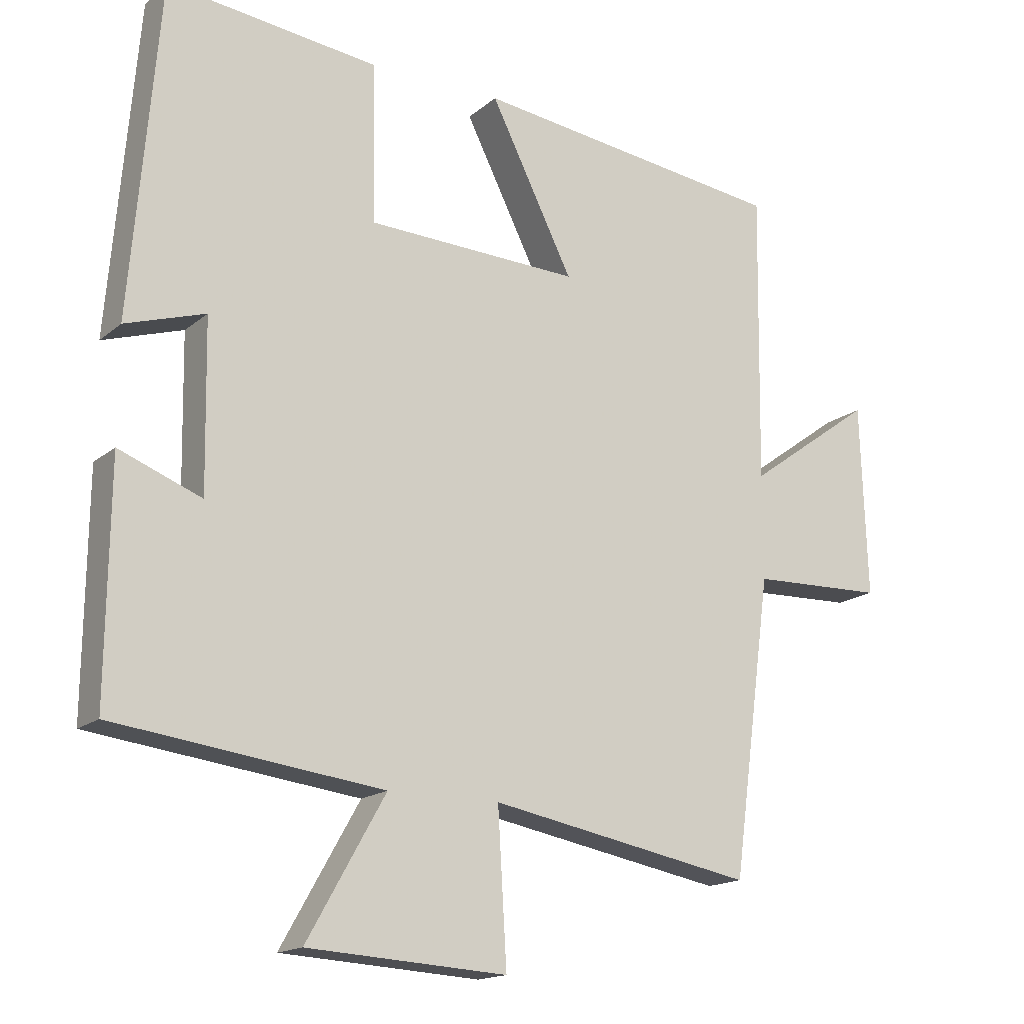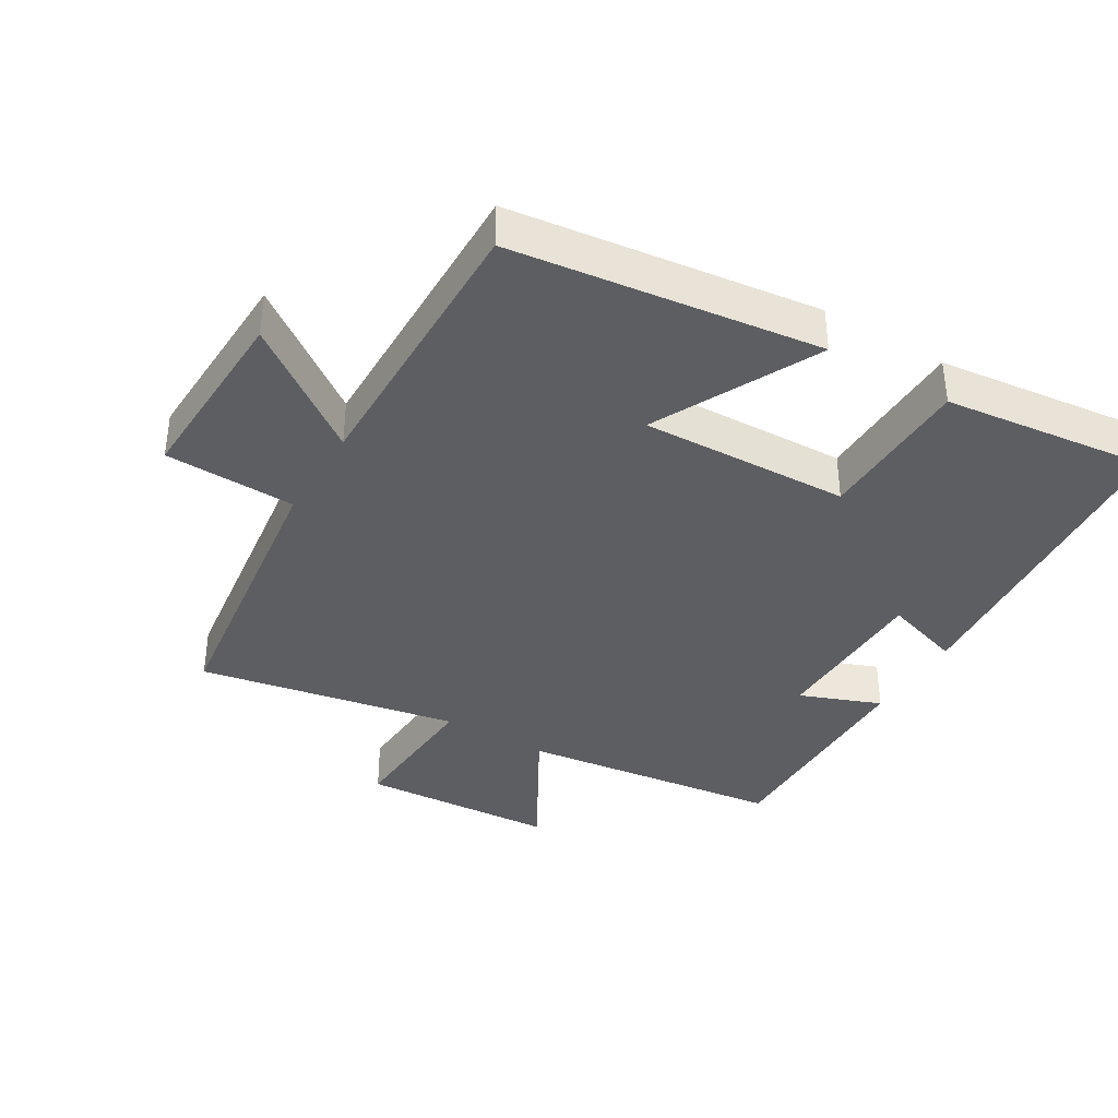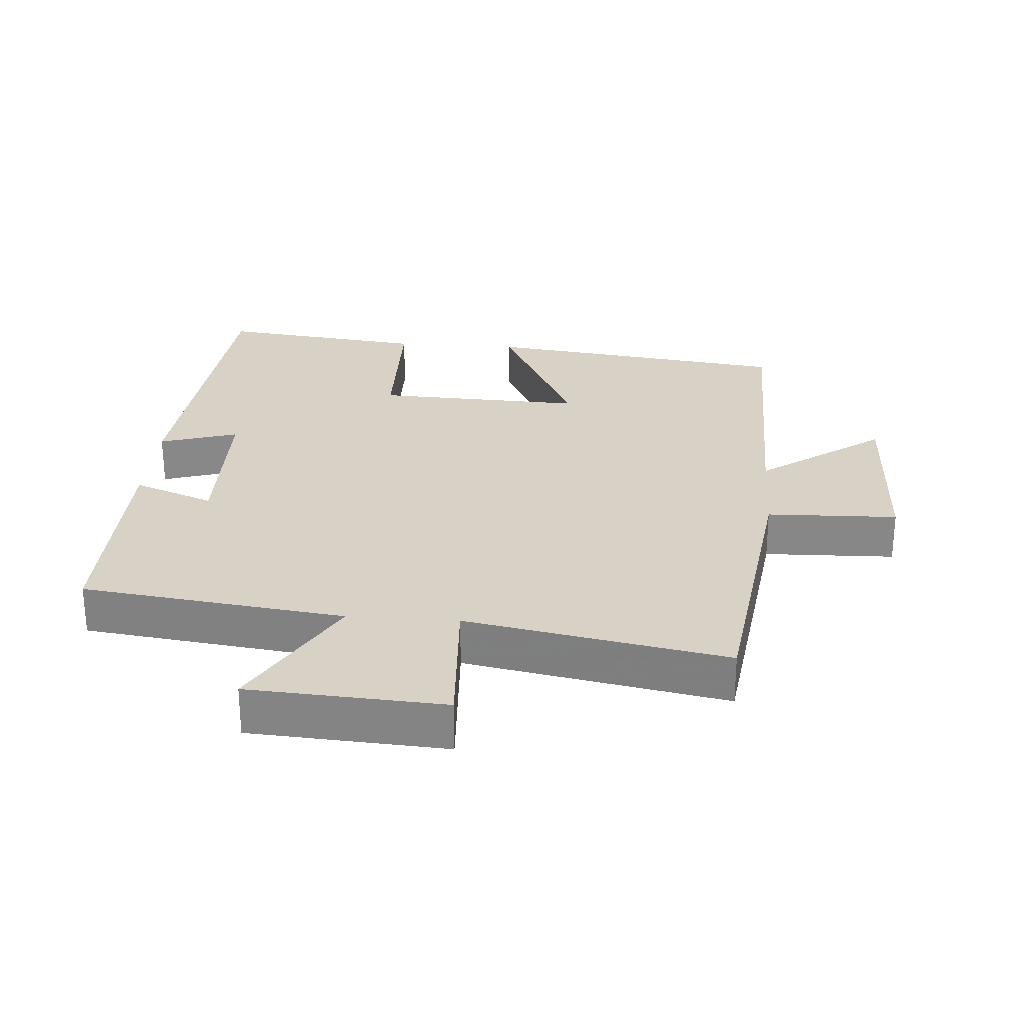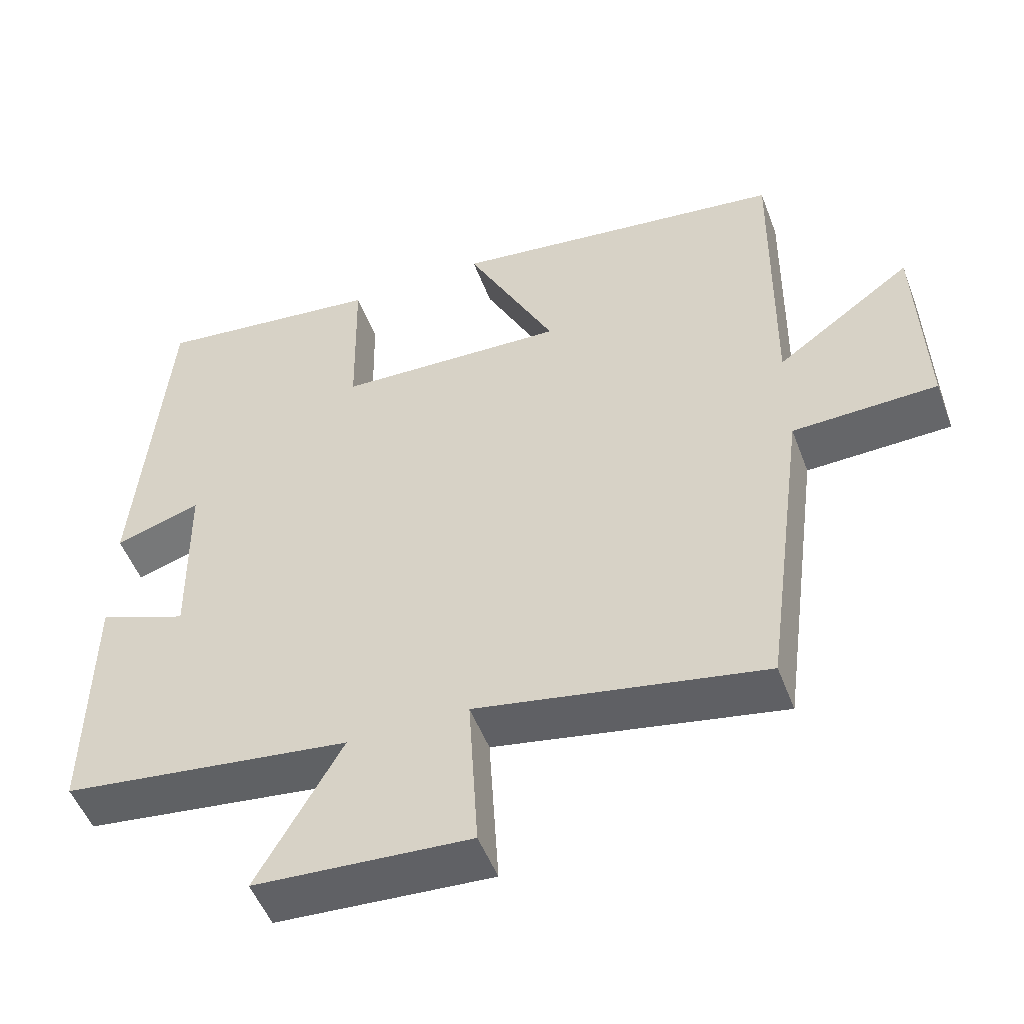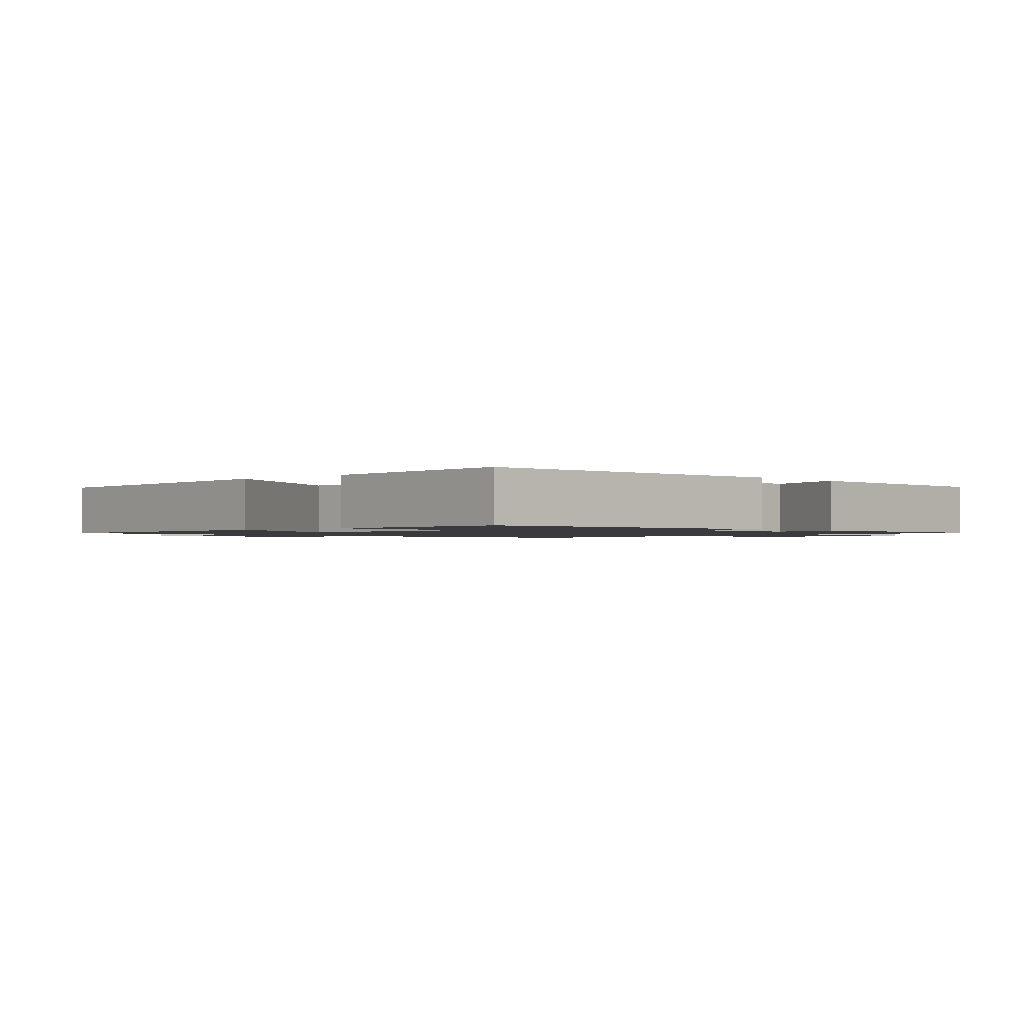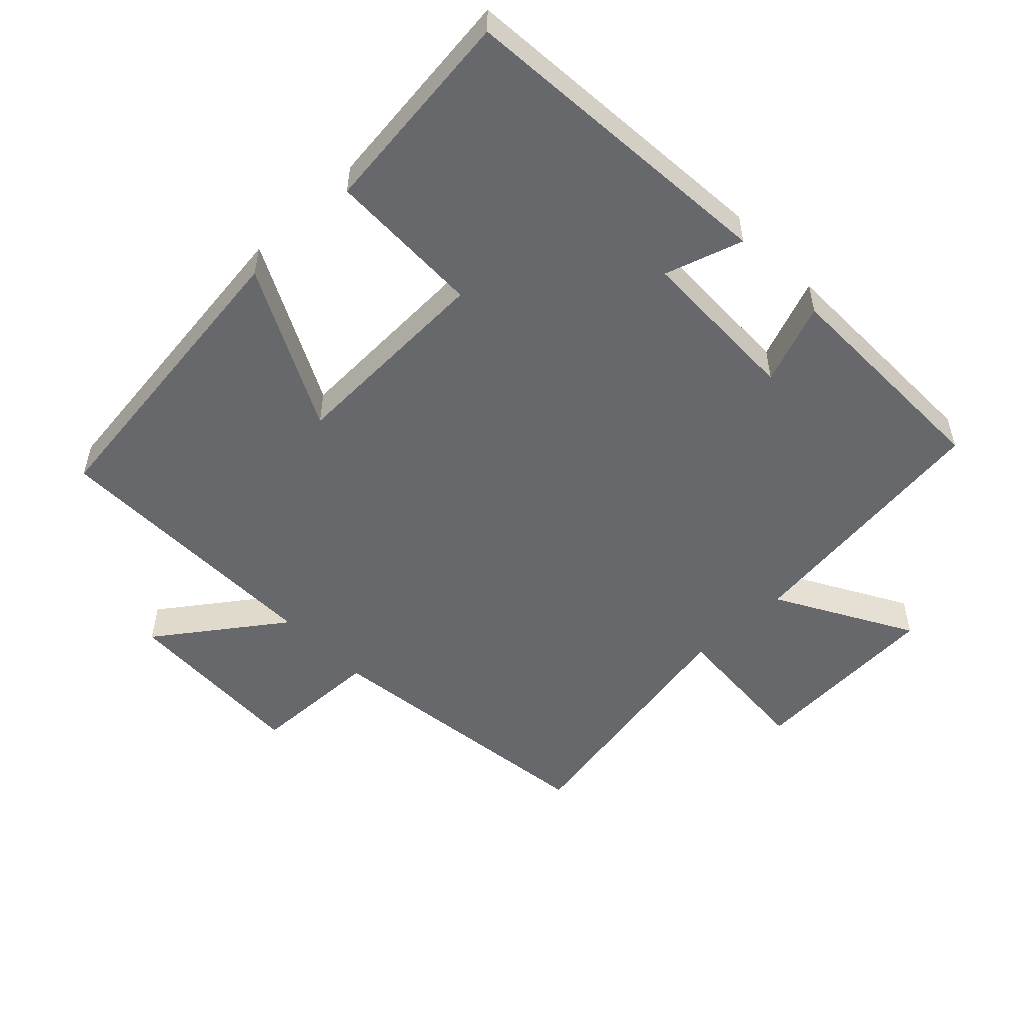
<metadata>
{"format":"obj","ext":"obj","renderer":"f3d","projection":"perspective","resolution":1024,"background":"white","views":[{"elev":-16.3,"azim":148.1,"up":"+Z"},{"elev":-38.0,"azim":-30.9,"up":"+Y"},{"elev":27.3,"azim":-175.7,"up":"+Y"},{"elev":-51.0,"azim":-159.6,"up":"+Z"},{"elev":-1.3,"azim":42.9,"up":"+Y"},{"elev":-52.5,"azim":43.7,"up":"+Y"}]}
</metadata>
<code>
v -0.506 0.07 0.441
v -0.046 0.07 0.5
v -0.168 0.07 0.256
v 0.144 0.07 0.268
v 0.148 0.07 0.5
v 0.459 0.07 0.537
v 0.5 0.07 0.052
v 0.383 0.07 0.089
v 0.379 0.07 -0.157
v 0.5 0.07 -0.11
v 0.504 0.07 -0.45
v 0.111 0.07 -0.5
v 0.226 0.07 -0.703
v -0.066 0.07 -0.721
v -0.053 0.07 -0.5
v -0.442 0.07 -0.573
v -0.5 0.07 -0.138
v -0.696 0.07 -0.132
v -0.686 0.07 0.15
v -0.5 0.07 0.016
v -0.506 0 0.441
v -0.046 0 0.5
v -0.168 0 0.256
v 0.144 0 0.268
v 0.148 0 0.5
v 0.459 0 0.537
v 0.5 0 0.052
v 0.383 0 0.089
v 0.379 0 -0.157
v 0.5 0 -0.11
v 0.504 0 -0.45
v 0.111 0 -0.5
v 0.226 0 -0.703
v -0.066 0 -0.721
v -0.053 0 -0.5
v -0.442 0 -0.573
v -0.5 0 -0.138
v -0.696 0 -0.132
v -0.686 0 0.15
v -0.5 0 0.016
f 17 18 19 20
f 15 16 17 20
f 15 20 1
f 12 13 14 15
f 11 12 15
f 10 11 15
f 9 10 15
f 8 9 15
f 6 7 8
f 5 6 8
f 4 5 8
f 3 4 8 15
f 1 2 3
f 1 3 15
f 40 39 38 37
f 40 37 36 35
f 21 40 35
f 35 34 33 32
f 35 32 31
f 35 31 30
f 35 30 29
f 35 29 28
f 28 27 26
f 28 26 25
f 28 25 24
f 35 28 24 23
f 23 22 21
f 35 23 21
f 1 21 22 2
f 2 22 23 3
f 3 23 24 4
f 4 24 25 5
f 5 25 26 6
f 6 26 27 7
f 7 27 28 8
f 8 28 29 9
f 9 29 30 10
f 10 30 31 11
f 11 31 32 12
f 12 32 33 13
f 13 33 34 14
f 14 34 35 15
f 15 35 36 16
f 16 36 37 17
f 17 37 38 18
f 18 38 39 19
f 19 39 40 20
f 20 40 21 1

</code>
